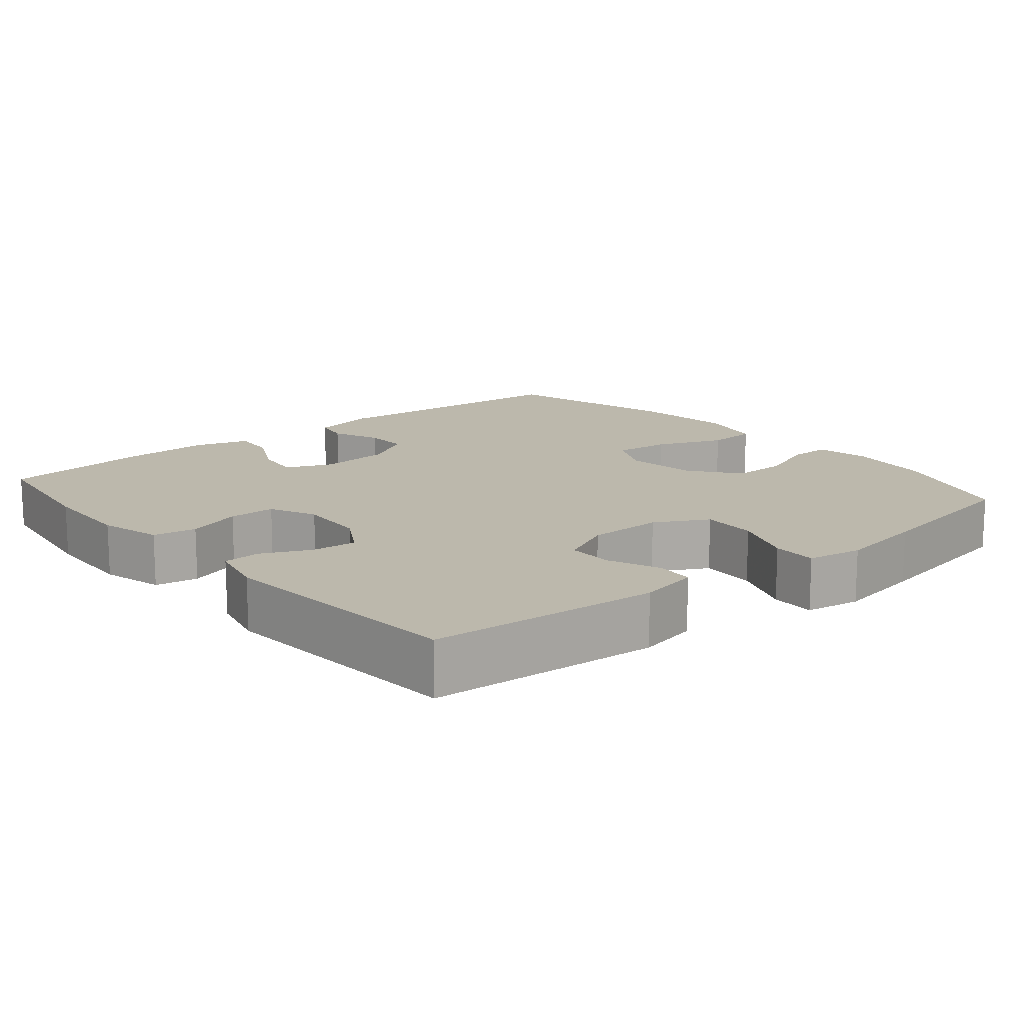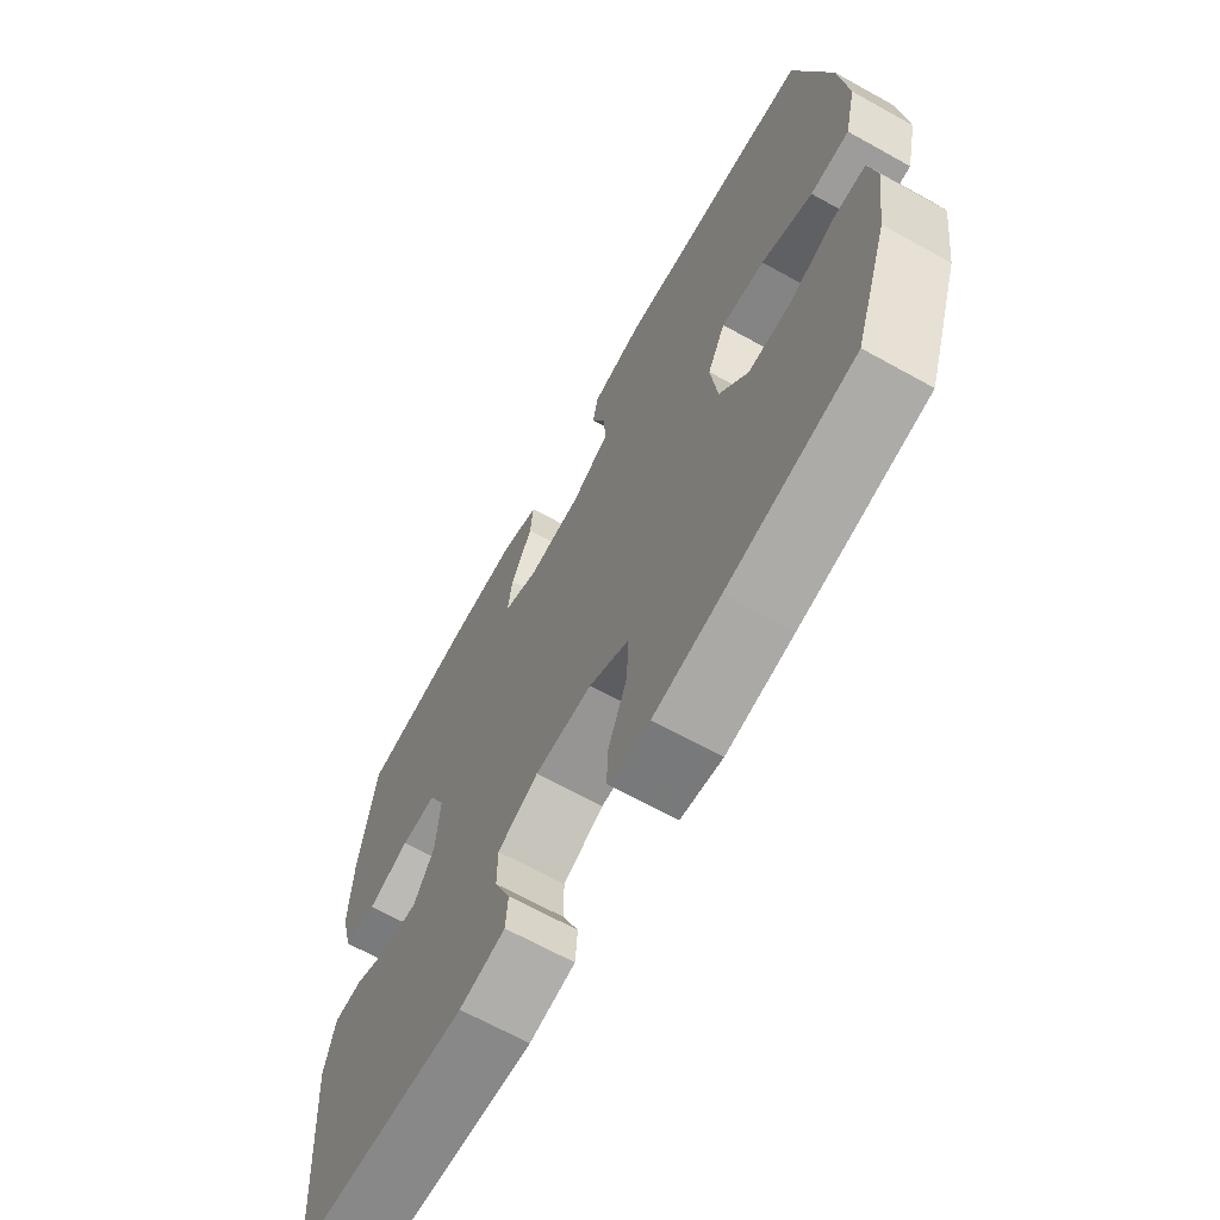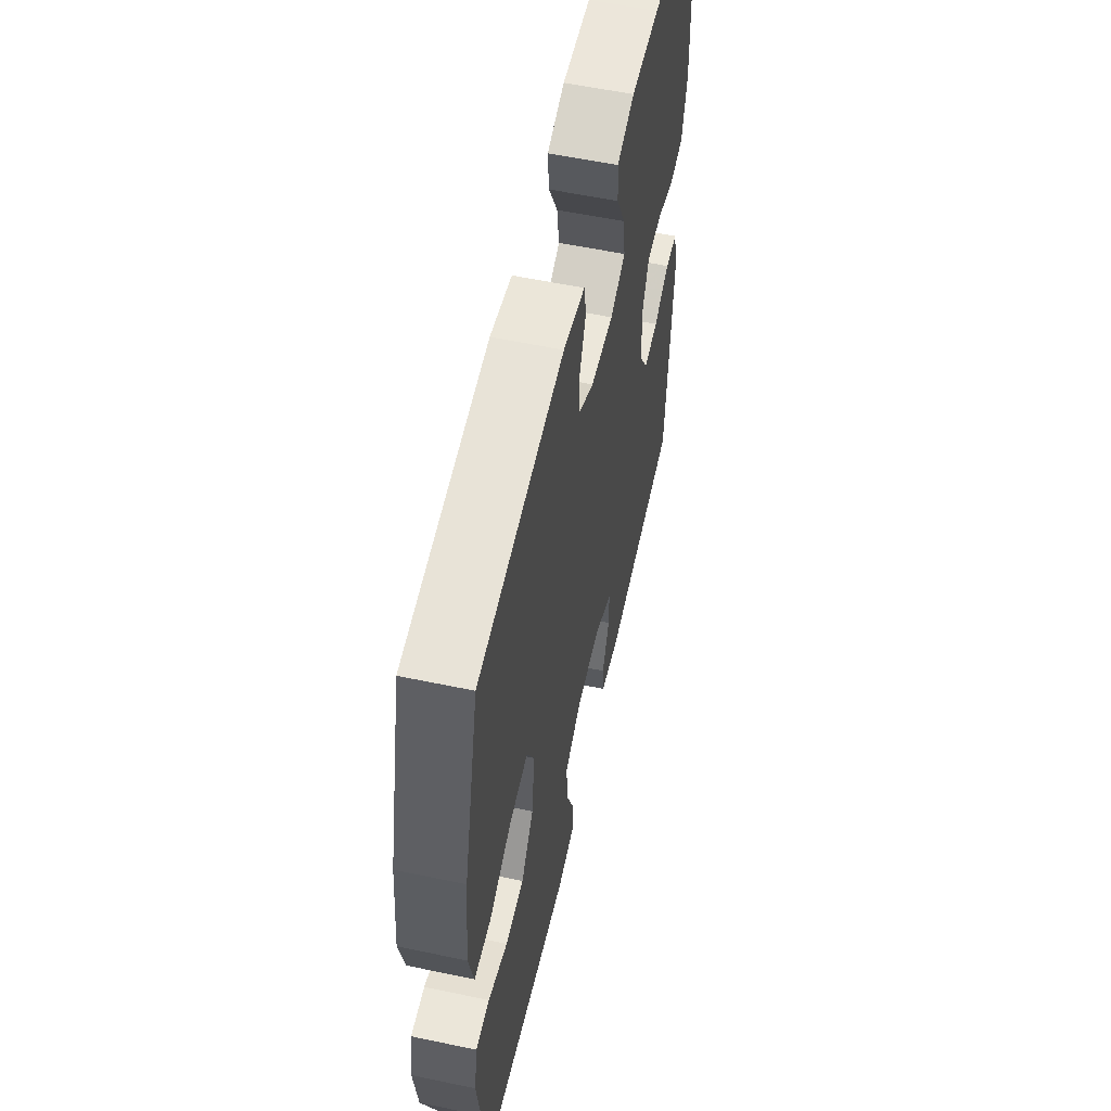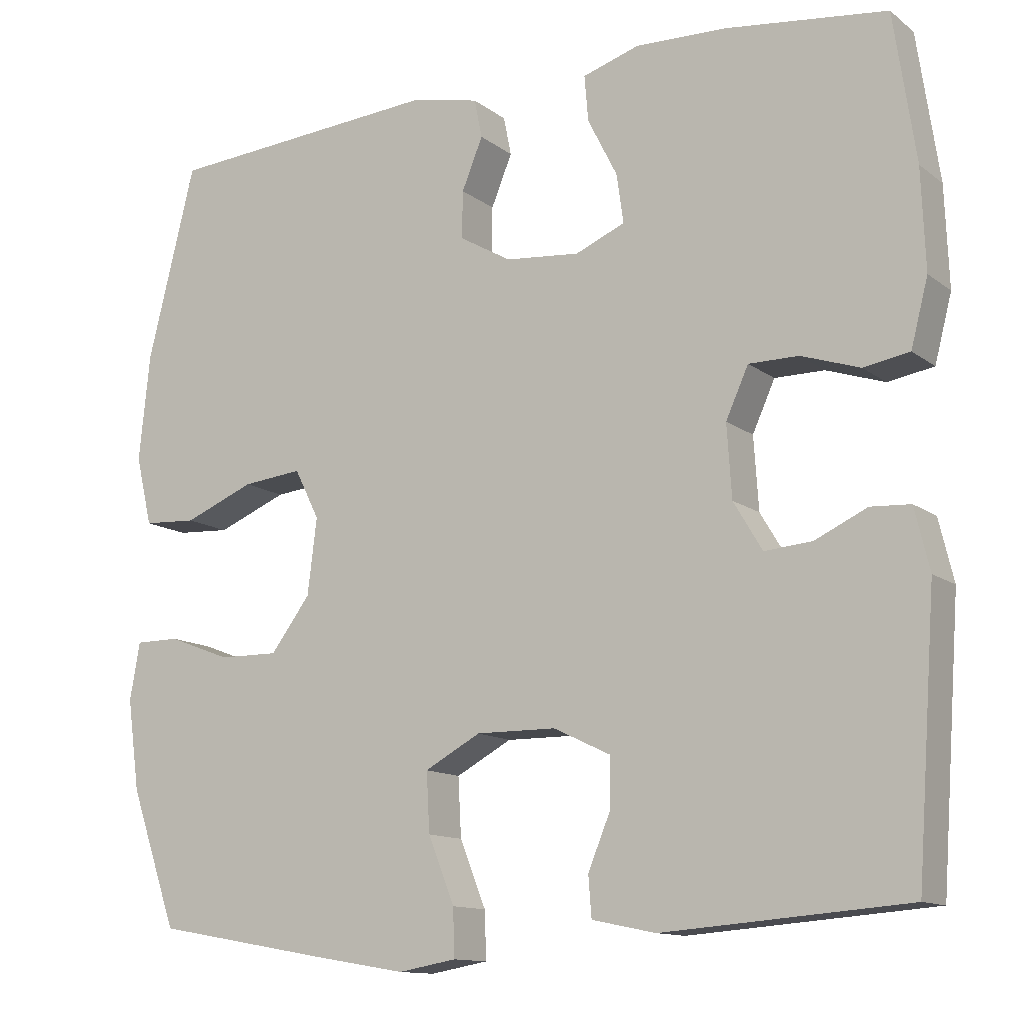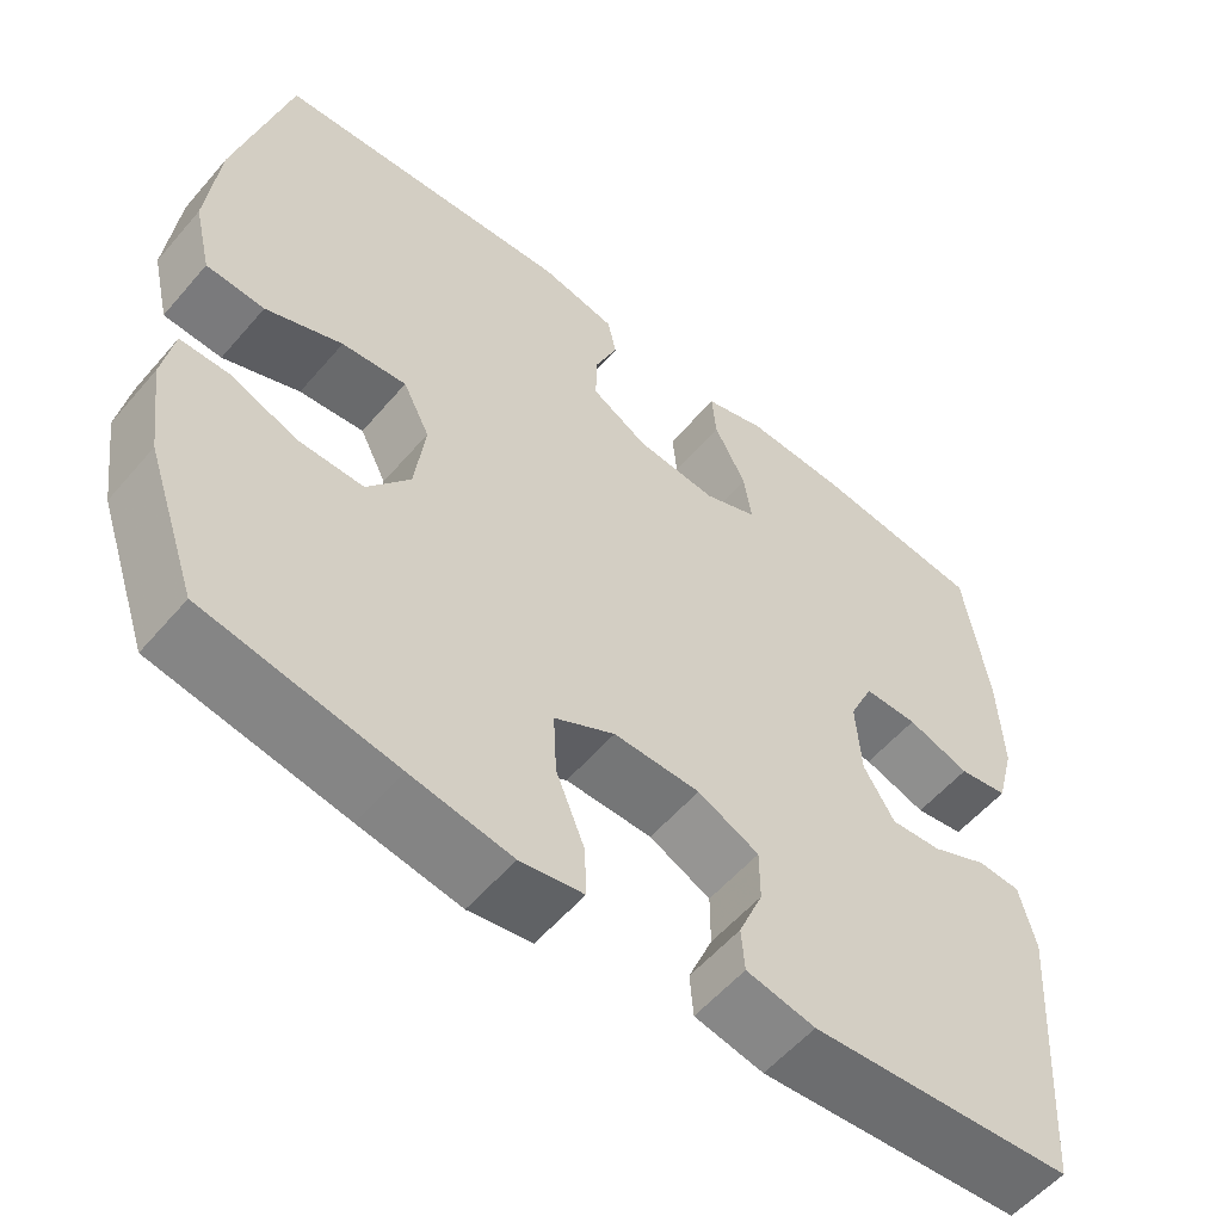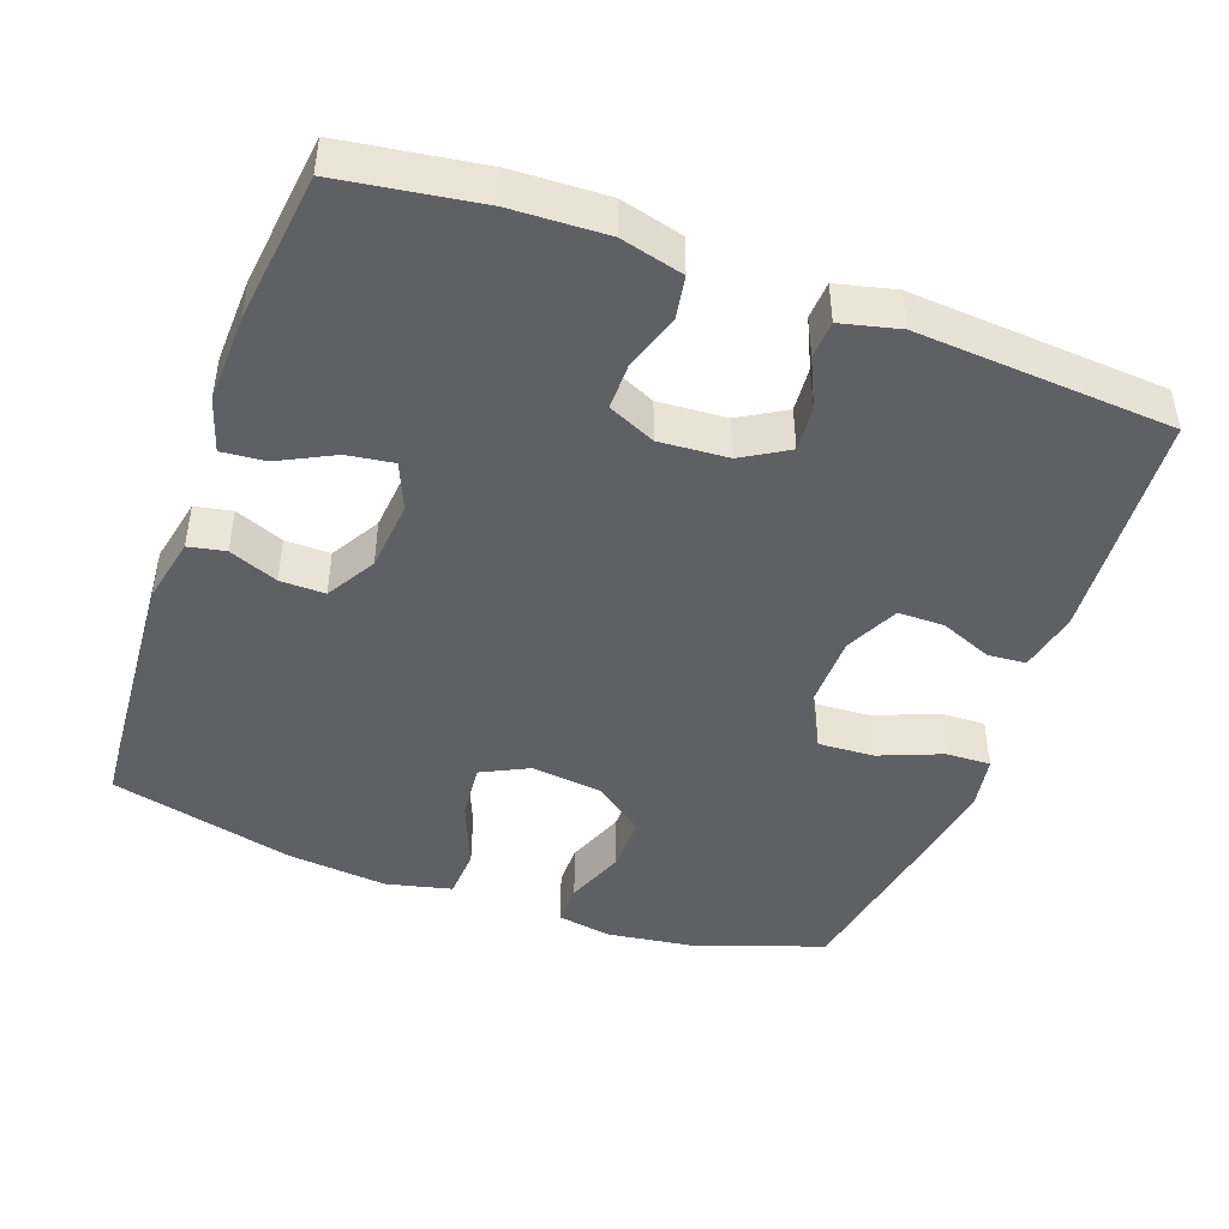
<metadata>
{"format":"obj","ext":"obj","renderer":"f3d","projection":"perspective","resolution":1024,"background":"white","views":[{"elev":14.6,"azim":140.0,"up":"+Y"},{"elev":-67.0,"azim":-119.1,"up":"+Z"},{"elev":56.9,"azim":-77.6,"up":"+Z"},{"elev":-12.5,"azim":31.2,"up":"+Z"},{"elev":-56.4,"azim":-40.0,"up":"+Z"},{"elev":-45.2,"azim":70.1,"up":"+Y"}]}
</metadata>
<code>
v -0.5 0.07 0.5
v -0.145 0.07 0.526
v -0.055 0.07 0.507
v -0.045 0.07 0.457
v -0.072 0.07 0.391
v -0.073 0.07 0.33
v -0.006 0.07 0.291
v 0.09 0.07 0.282
v 0.154 0.07 0.309
v 0.145 0.07 0.372
v 0.107 0.07 0.447
v 0.102 0.07 0.506
v 0.175 0.07 0.529
v 0.294 0.07 0.525
v 0.5 0.07 0.5
v 0.528 0.07 0.31
v 0.533 0.07 0.182
v 0.511 0.07 0.097
v 0.452 0.07 0.087
v 0.377 0.07 0.112
v 0.313 0.07 0.112
v 0.284 0.07 0.048
v 0.29 0.07 -0.045
v 0.327 0.07 -0.107
v 0.388 0.07 -0.102
v 0.455 0.07 -0.071
v 0.506 0.07 -0.074
v 0.525 0.07 -0.153
v 0.5 0.07 -0.5
v 0.186 0.07 -0.524
v 0.104 0.07 -0.507
v 0.1 0.07 -0.455
v 0.129 0.07 -0.385
v 0.129 0.07 -0.322
v 0.056 0.07 -0.287
v -0.047 0.07 -0.286
v -0.119 0.07 -0.325
v -0.115 0.07 -0.401
v -0.081 0.07 -0.486
v -0.079 0.07 -0.547
v -0.154 0.07 -0.56
v -0.274 0.07 -0.54
v -0.5 0.07 -0.5
v -0.561 0.07 -0.324
v -0.577 0.07 -0.207
v -0.564 0.07 -0.133
v -0.507 0.07 -0.133
v -0.426 0.07 -0.164
v -0.349 0.07 -0.165
v -0.298 0.07 -0.097
v -0.286 0.07 0.001
v -0.318 0.07 0.065
v -0.395 0.07 0.057
v -0.486 0.07 0.02
v -0.555 0.07 0.024
v -0.576 0.07 0.113
v -0.562 0.07 0.25
v -0.5 0 0.5
v -0.145 0 0.526
v -0.055 0 0.507
v -0.045 0 0.457
v -0.072 0 0.391
v -0.073 0 0.33
v -0.006 0 0.291
v 0.09 0 0.282
v 0.154 0 0.309
v 0.145 0 0.372
v 0.107 0 0.447
v 0.102 0 0.506
v 0.175 0 0.529
v 0.294 0 0.525
v 0.5 0 0.5
v 0.528 0 0.31
v 0.533 0 0.182
v 0.511 0 0.097
v 0.452 0 0.087
v 0.377 0 0.112
v 0.313 0 0.112
v 0.284 0 0.048
v 0.29 0 -0.045
v 0.327 0 -0.107
v 0.388 0 -0.102
v 0.455 0 -0.071
v 0.506 0 -0.074
v 0.525 0 -0.153
v 0.5 0 -0.5
v 0.186 0 -0.524
v 0.104 0 -0.507
v 0.1 0 -0.455
v 0.129 0 -0.385
v 0.129 0 -0.322
v 0.056 0 -0.287
v -0.047 0 -0.286
v -0.119 0 -0.325
v -0.115 0 -0.401
v -0.081 0 -0.486
v -0.079 0 -0.547
v -0.154 0 -0.56
v -0.274 0 -0.54
v -0.5 0 -0.5
v -0.561 0 -0.324
v -0.577 0 -0.207
v -0.564 0 -0.133
v -0.507 0 -0.133
v -0.426 0 -0.164
v -0.349 0 -0.165
v -0.298 0 -0.097
v -0.286 0 0.001
v -0.318 0 0.065
v -0.395 0 0.057
v -0.486 0 0.02
v -0.555 0 0.024
v -0.576 0 0.113
v -0.562 0 0.25
f 3 4 5
f 2 3 5
f 1 2 5
f 57 1 5
f 56 57 5
f 55 56 5
f 54 55 5
f 53 54 5
f 52 53 5 6
f 51 52 6 7
f 50 51 7 8
f 49 50 8 9
f 46 47 48
f 45 46 48
f 44 45 48
f 43 44 48
f 42 43 48
f 41 42 48
f 40 41 48
f 39 40 48
f 38 39 48
f 37 38 48 49
f 36 37 49 9
f 31 32 33
f 30 31 33
f 29 30 33
f 28 29 33
f 27 28 33
f 26 27 33
f 25 26 33
f 24 25 33 34
f 23 24 34 35
f 18 19 20
f 17 18 20
f 16 17 20
f 15 16 20
f 14 15 20
f 13 14 20
f 12 13 20
f 11 12 20
f 10 11 20
f 9 10 20 21
f 35 36 9
f 23 35 9
f 22 23 9
f 9 21 22
f 62 61 60
f 62 60 59
f 62 59 58
f 62 58 114
f 62 114 113
f 62 113 112
f 62 112 111
f 62 111 110
f 63 62 110 109
f 64 63 109 108
f 65 64 108 107
f 66 65 107 106
f 105 104 103
f 105 103 102
f 105 102 101
f 105 101 100
f 105 100 99
f 105 99 98
f 105 98 97
f 105 97 96
f 105 96 95
f 106 105 95 94
f 66 106 94 93
f 90 89 88
f 90 88 87
f 90 87 86
f 90 86 85
f 90 85 84
f 90 84 83
f 90 83 82
f 91 90 82 81
f 92 91 81 80
f 77 76 75
f 77 75 74
f 77 74 73
f 77 73 72
f 77 72 71
f 77 71 70
f 77 70 69
f 77 69 68
f 77 68 67
f 78 77 67 66
f 66 93 92
f 66 92 80
f 66 80 79
f 79 78 66
f 1 58 59 2
f 2 59 60 3
f 3 60 61 4
f 4 61 62 5
f 5 62 63 6
f 6 63 64 7
f 7 64 65 8
f 8 65 66 9
f 9 66 67 10
f 10 67 68 11
f 11 68 69 12
f 12 69 70 13
f 13 70 71 14
f 14 71 72 15
f 15 72 73 16
f 16 73 74 17
f 17 74 75 18
f 18 75 76 19
f 19 76 77 20
f 20 77 78 21
f 21 78 79 22
f 22 79 80 23
f 23 80 81 24
f 24 81 82 25
f 25 82 83 26
f 26 83 84 27
f 27 84 85 28
f 28 85 86 29
f 29 86 87 30
f 30 87 88 31
f 31 88 89 32
f 32 89 90 33
f 33 90 91 34
f 34 91 92 35
f 35 92 93 36
f 36 93 94 37
f 37 94 95 38
f 38 95 96 39
f 39 96 97 40
f 40 97 98 41
f 41 98 99 42
f 42 99 100 43
f 43 100 101 44
f 44 101 102 45
f 45 102 103 46
f 46 103 104 47
f 47 104 105 48
f 48 105 106 49
f 49 106 107 50
f 50 107 108 51
f 51 108 109 52
f 52 109 110 53
f 53 110 111 54
f 54 111 112 55
f 55 112 113 56
f 56 113 114 57
f 57 114 58 1

</code>
